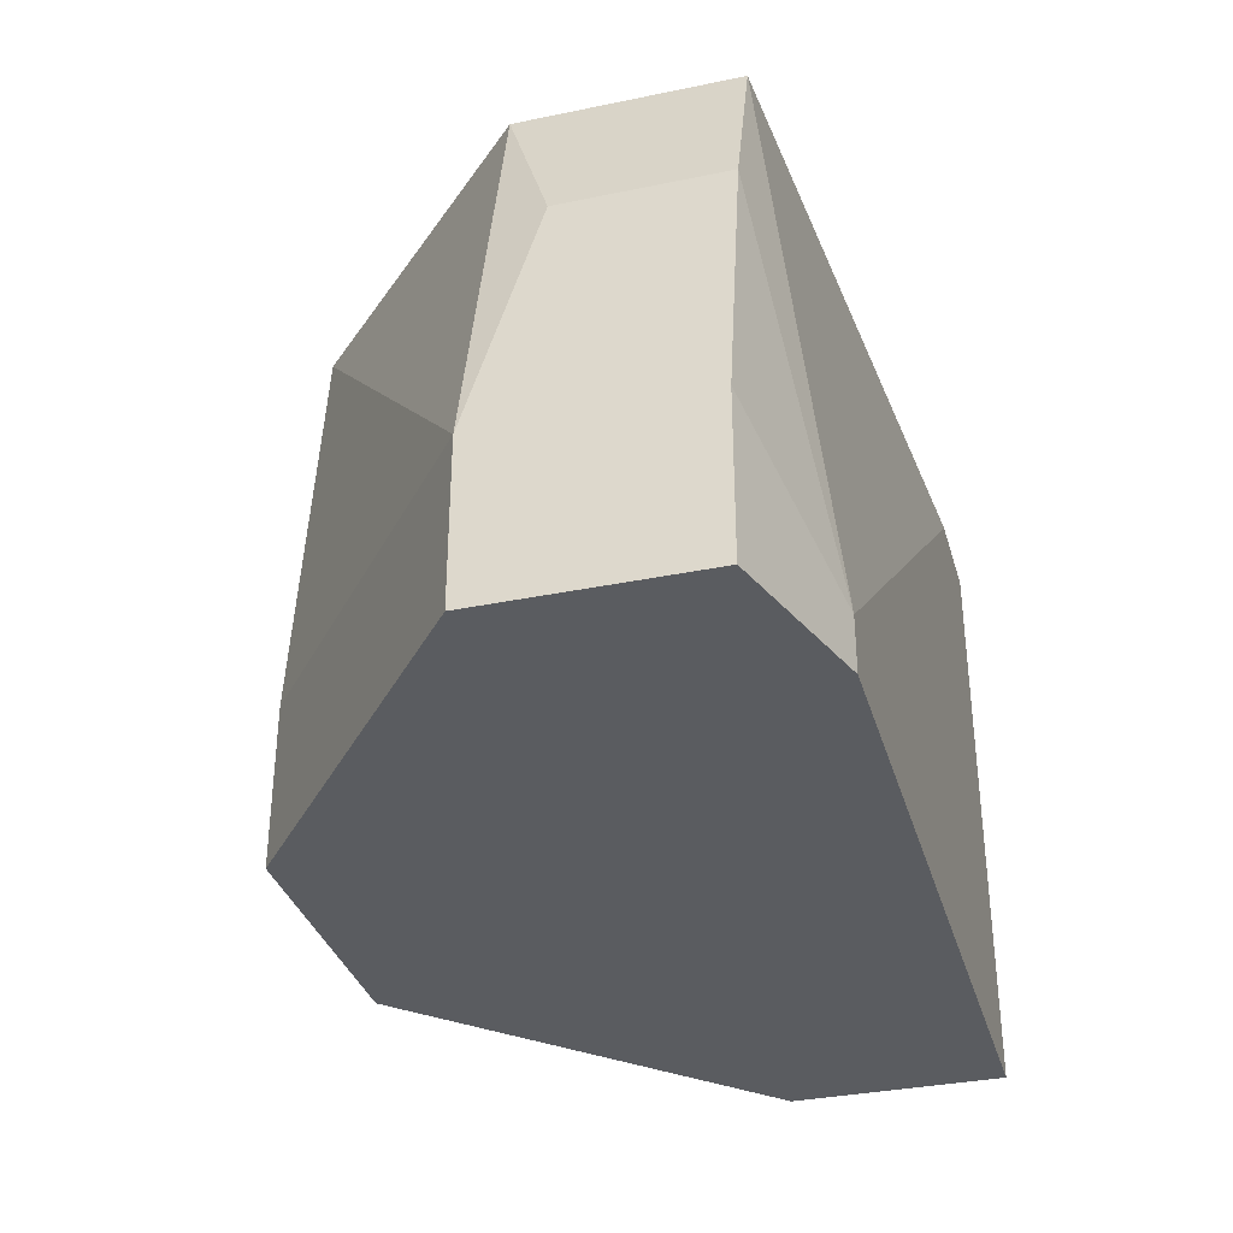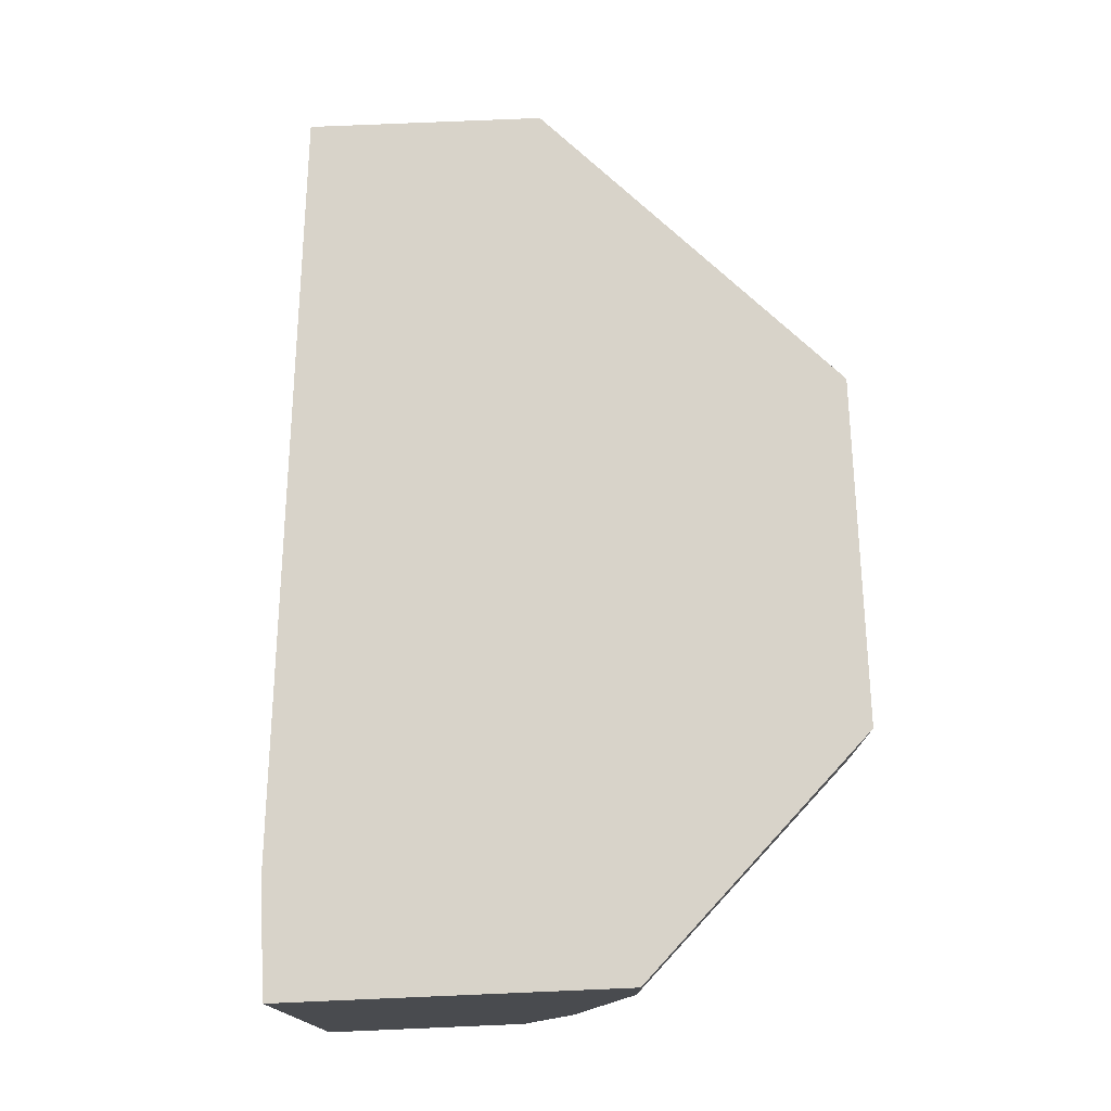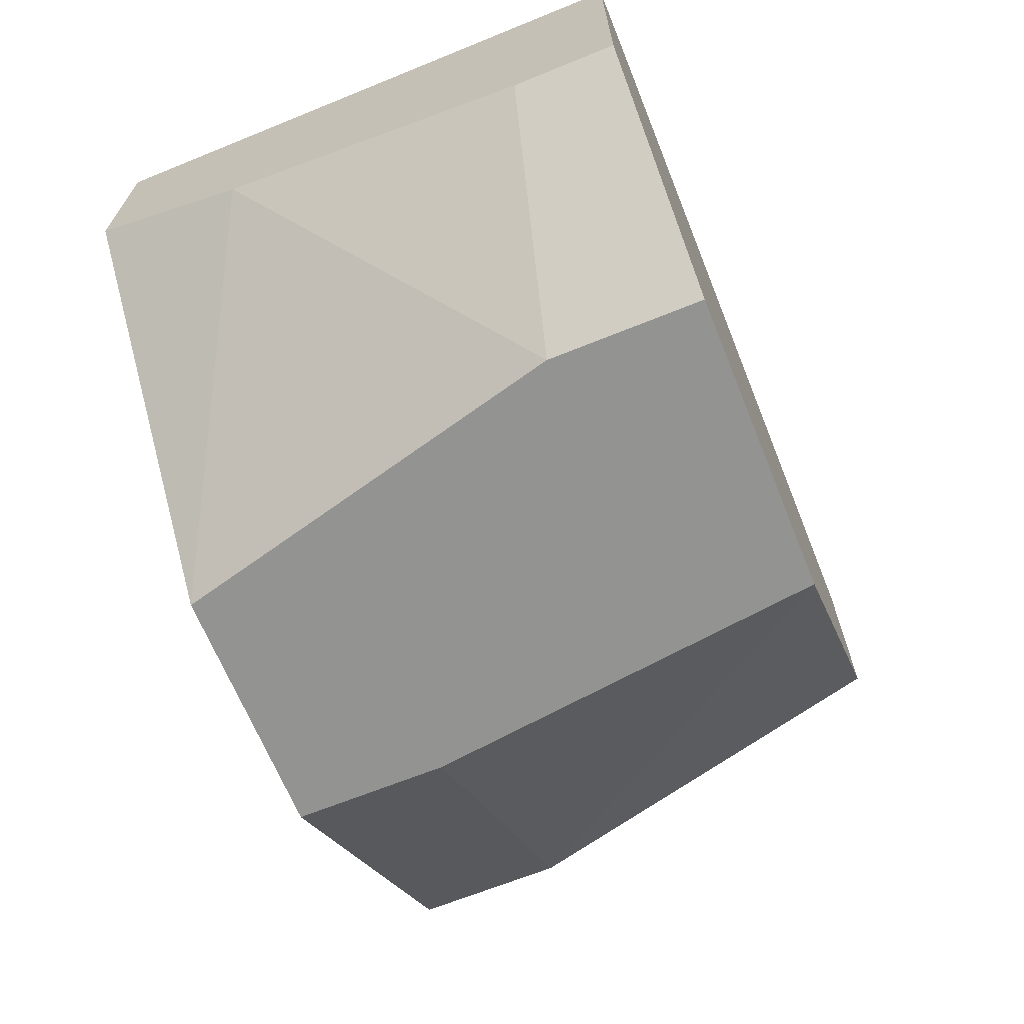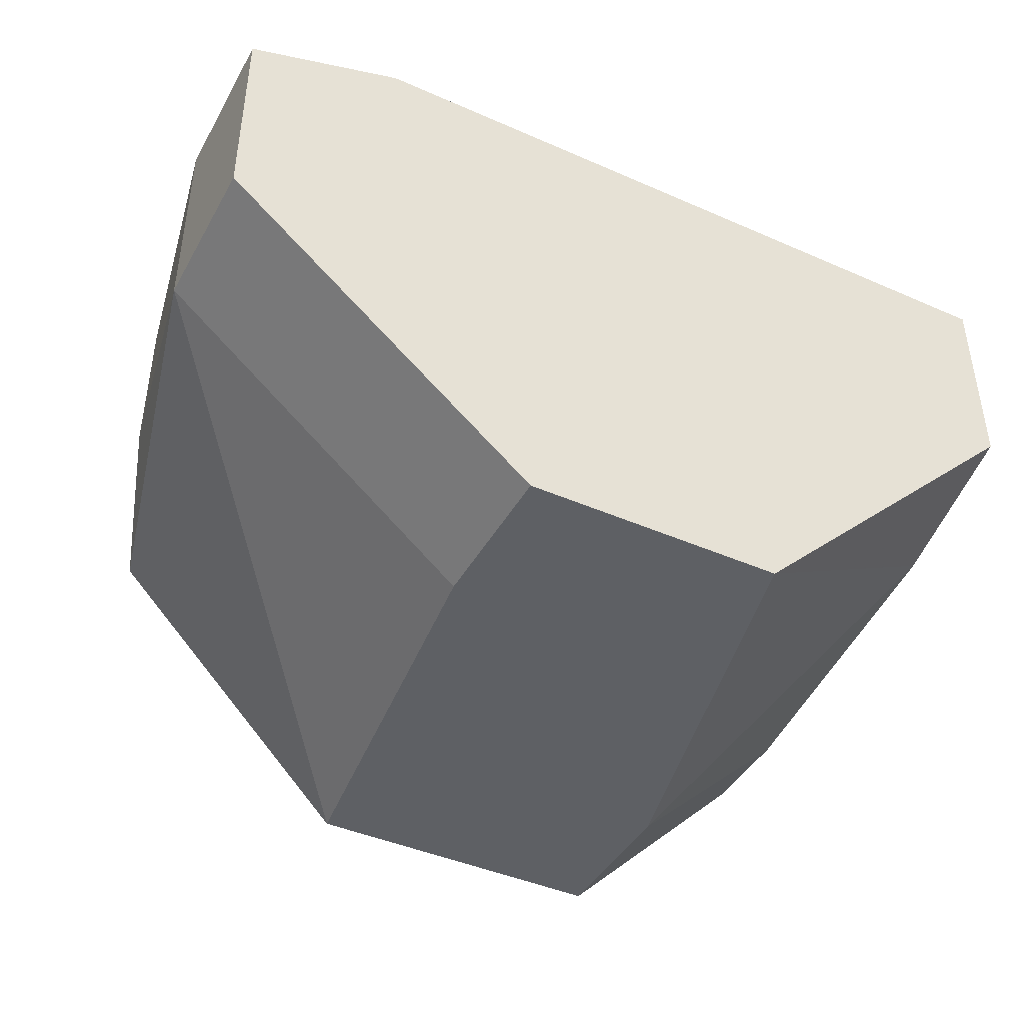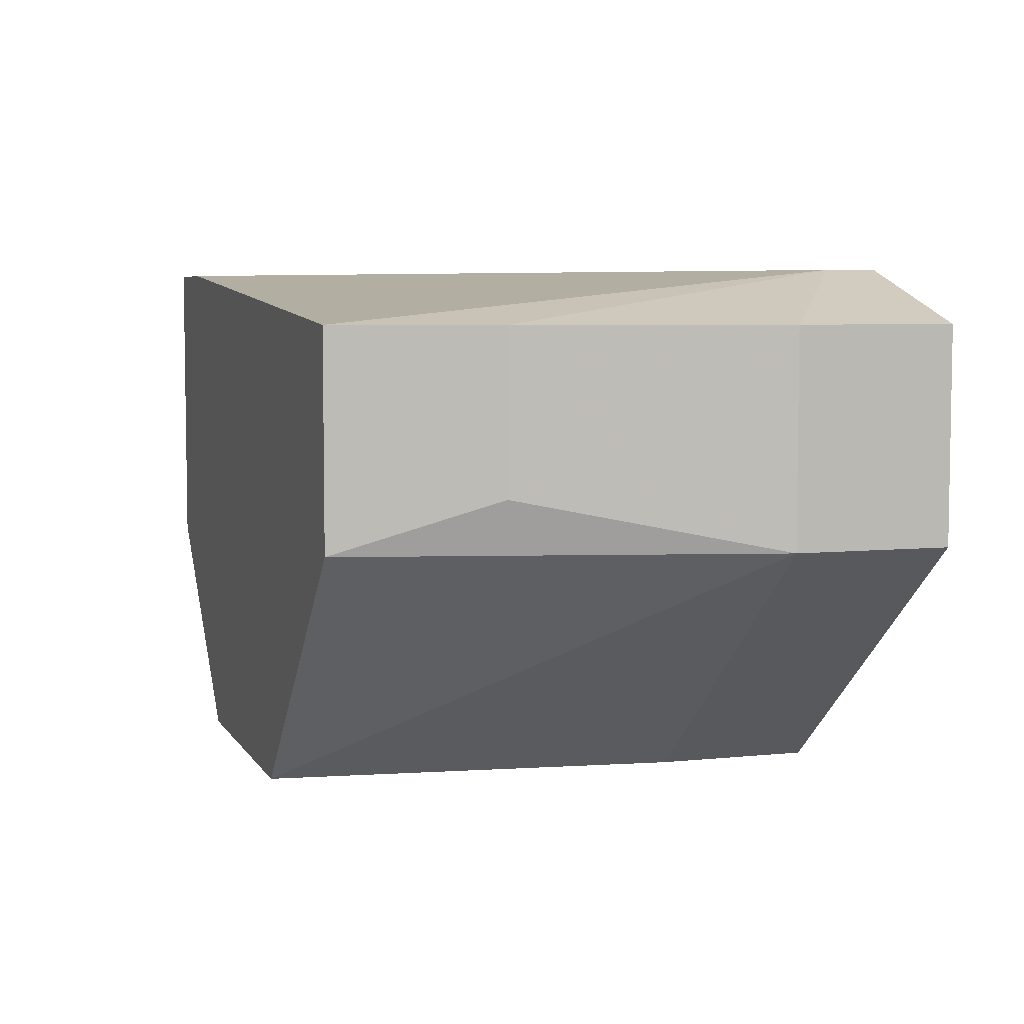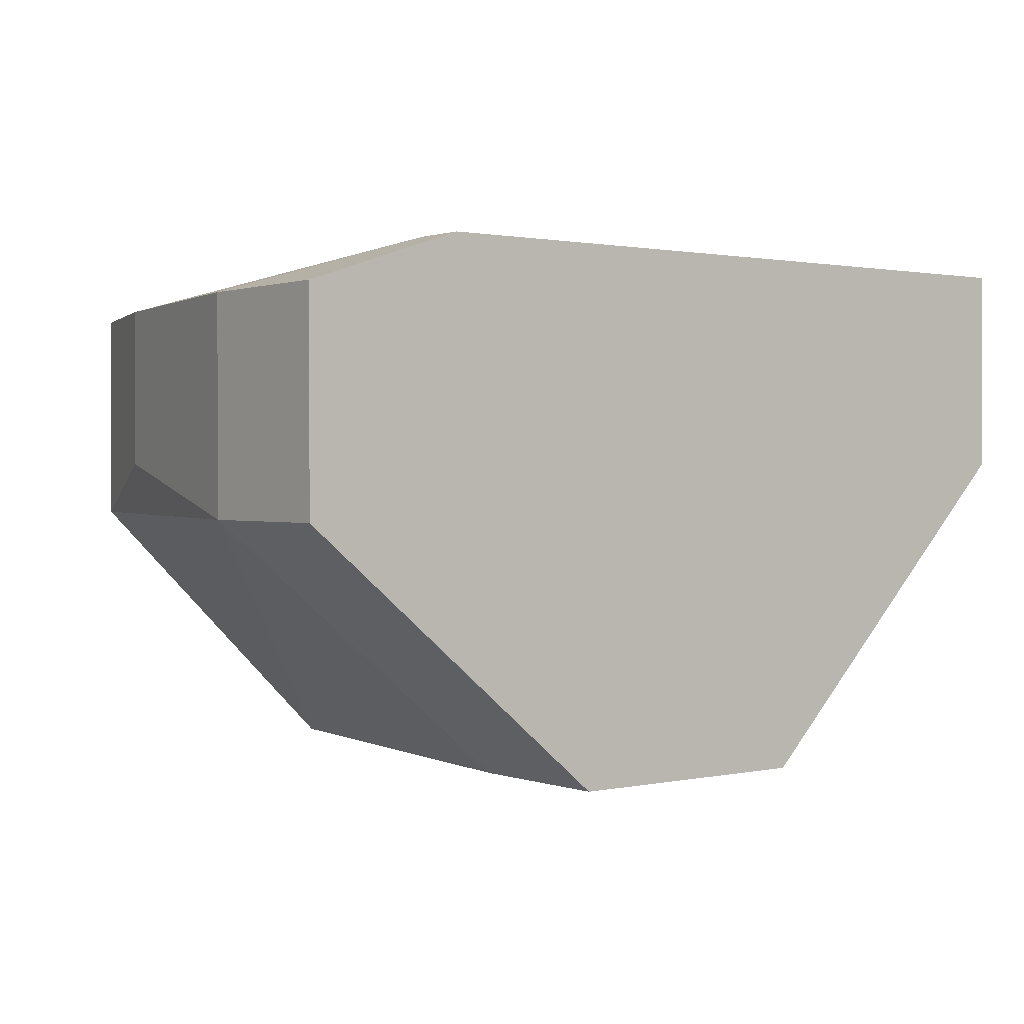
<metadata>
{"format":"obj","ext":"obj","renderer":"f3d","projection":"perspective","resolution":1024,"background":"white","views":[{"elev":-34.3,"azim":-74.4,"up":"+Y"},{"elev":75.9,"azim":87.6,"up":"+Y"},{"elev":-66.7,"azim":112.1,"up":"+Z"},{"elev":-43.0,"azim":-27.5,"up":"+Z"},{"elev":5.7,"azim":-107.9,"up":"+Z"},{"elev":1.1,"azim":-37.9,"up":"+Z"}]}
</metadata>
<code>
v -0.0224 0.009573 0.006172
v -0.01631 -0.007179 0.006172
v -0.03002 0.009573 0.01988
v -0.03002 0.009573 0.01379
v -0.02392 -0.007179 0.006172
v -0.02392 -0.002609 0.006172
v -0.03154 0.005003 0.01988
v -0.03154 0.005003 0.01531
v -0.02849 -0.005656 0.0214
v -0.02849 -0.007179 0.0214
v -0.03306 -0.007179 0.01988
v -0.03306 -0.007179 0.01379
v -0.03306 -0.002609 0.01988
v -0.03306 -0.002609 0.01379
v -0.007174 0.009573 0.0214
v -0.007174 0.009573 0.01227
v -0.007174 0.006527 0.01227
v -0.007174 -0.007179 0.0214
v -0.007174 -0.007179 0.01531
v -0.007174 -0.002609 0.01379
v -0.01022 0.009573 0.0214
v -0.01327 0.005003 0.006172
v -0.01327 0.009573 0.006172
f 14 7 8
f 16 15 18
f 15 16 3
f 18 12 2
f 3 16 1
f 18 15 10
f 12 18 10
f 2 12 5
f 1 2 5
f 16 18 19
f 18 2 19
f 1 16 23
f 2 1 23
f 3 1 4
f 5 12 14
f 4 1 14
f 12 13 14
f 2 23 22
f 23 16 22
f 12 10 11
f 13 12 11
f 10 13 11
f 16 19 20
f 19 2 20
f 2 22 20
f 15 3 21
f 10 15 21
f 3 4 7
f 14 13 7
f 1 5 6
f 5 14 6
f 14 1 6
f 13 10 9
f 21 3 9
f 10 21 9
f 3 7 9
f 7 13 9
f 22 16 17
f 16 20 17
f 20 22 17
f 4 14 8
f 7 4 8

</code>
